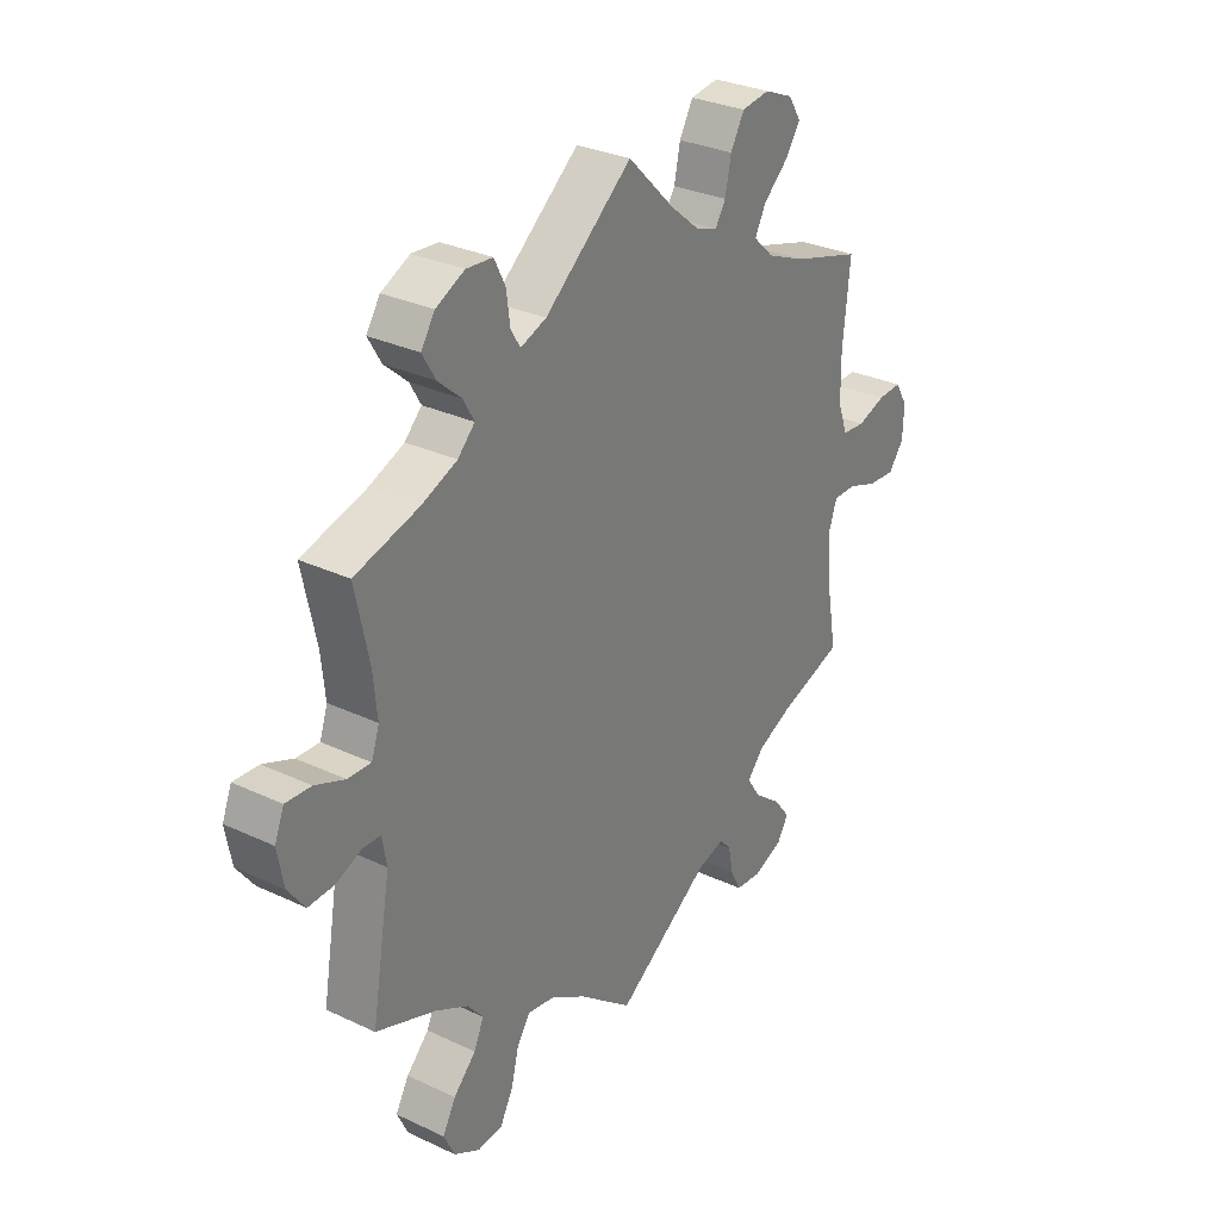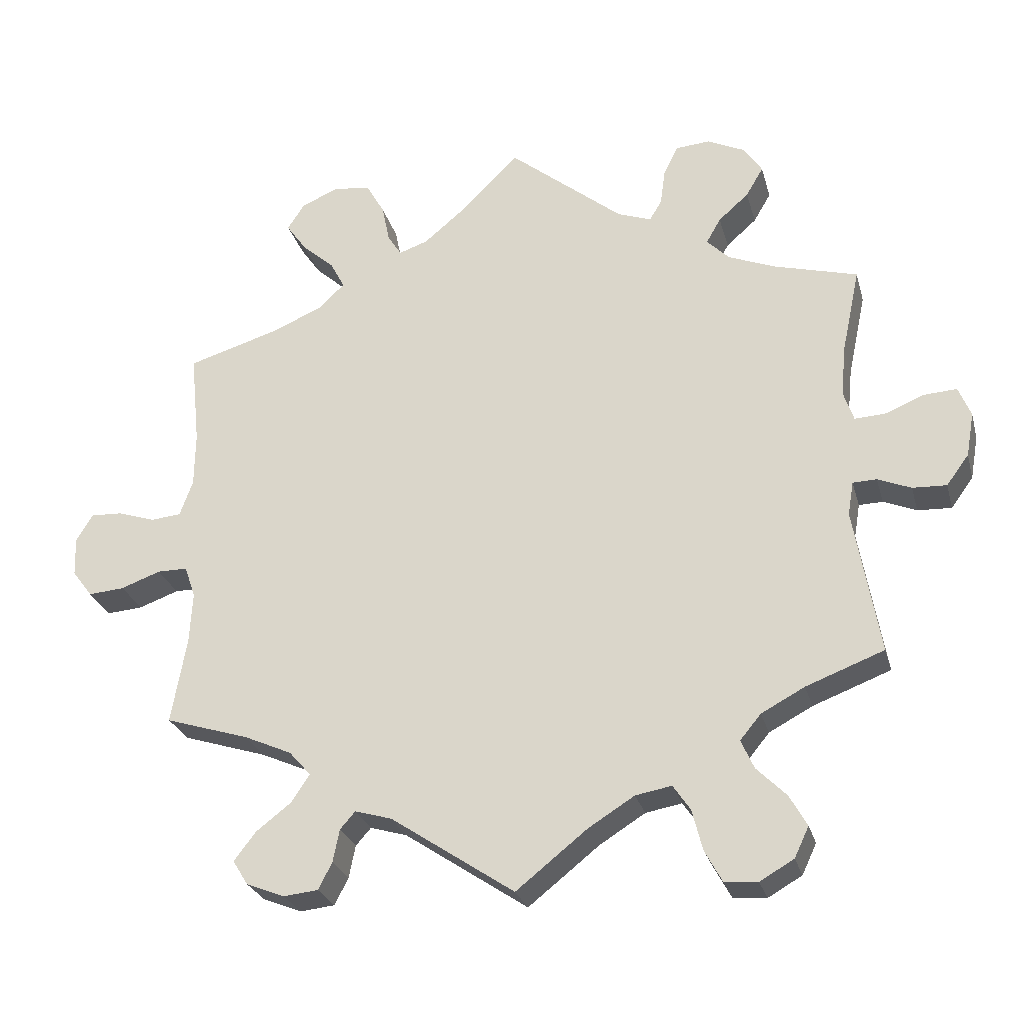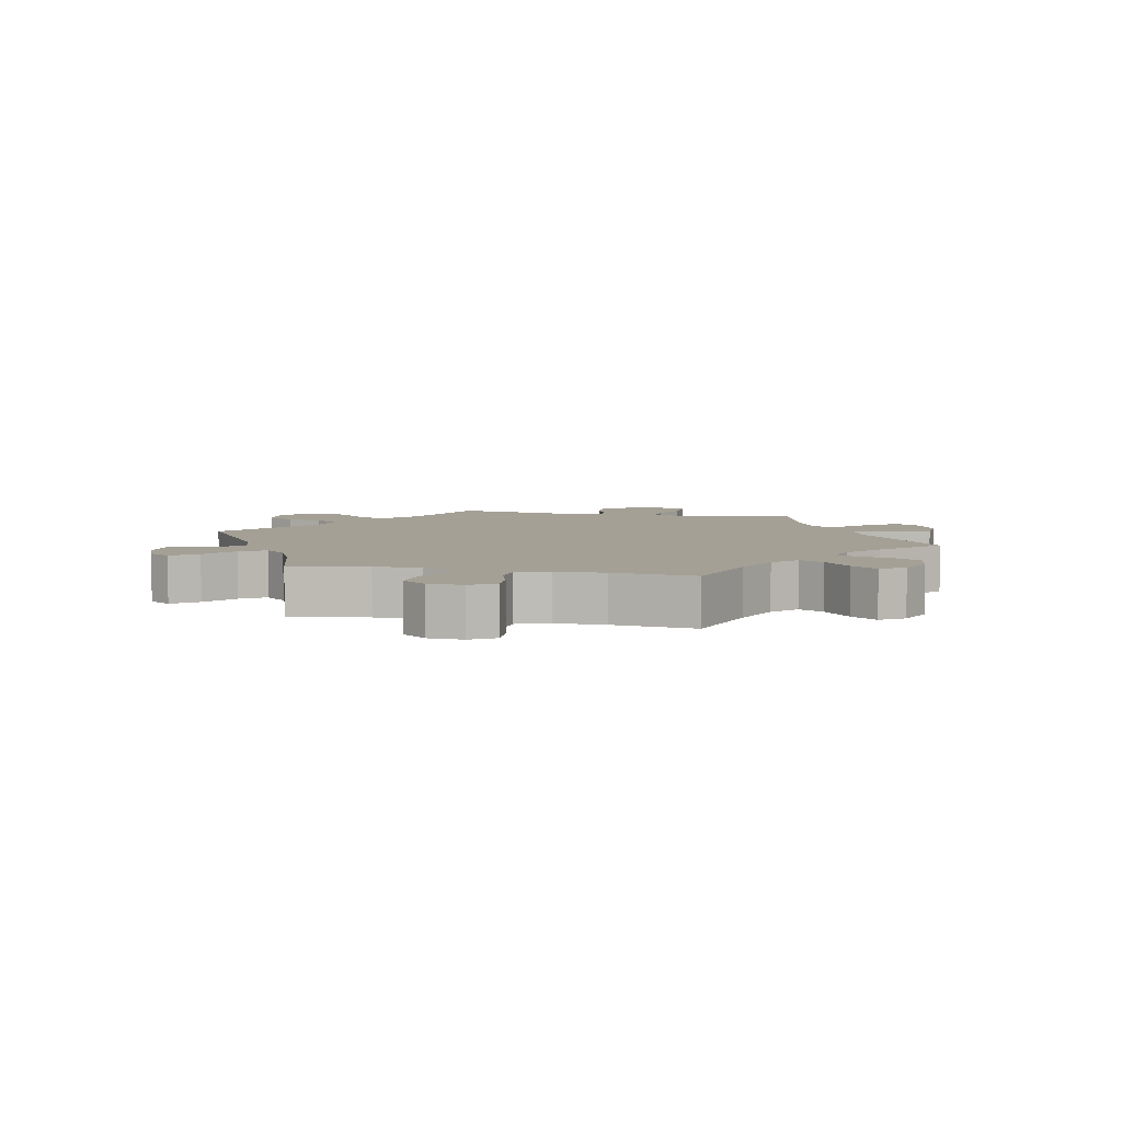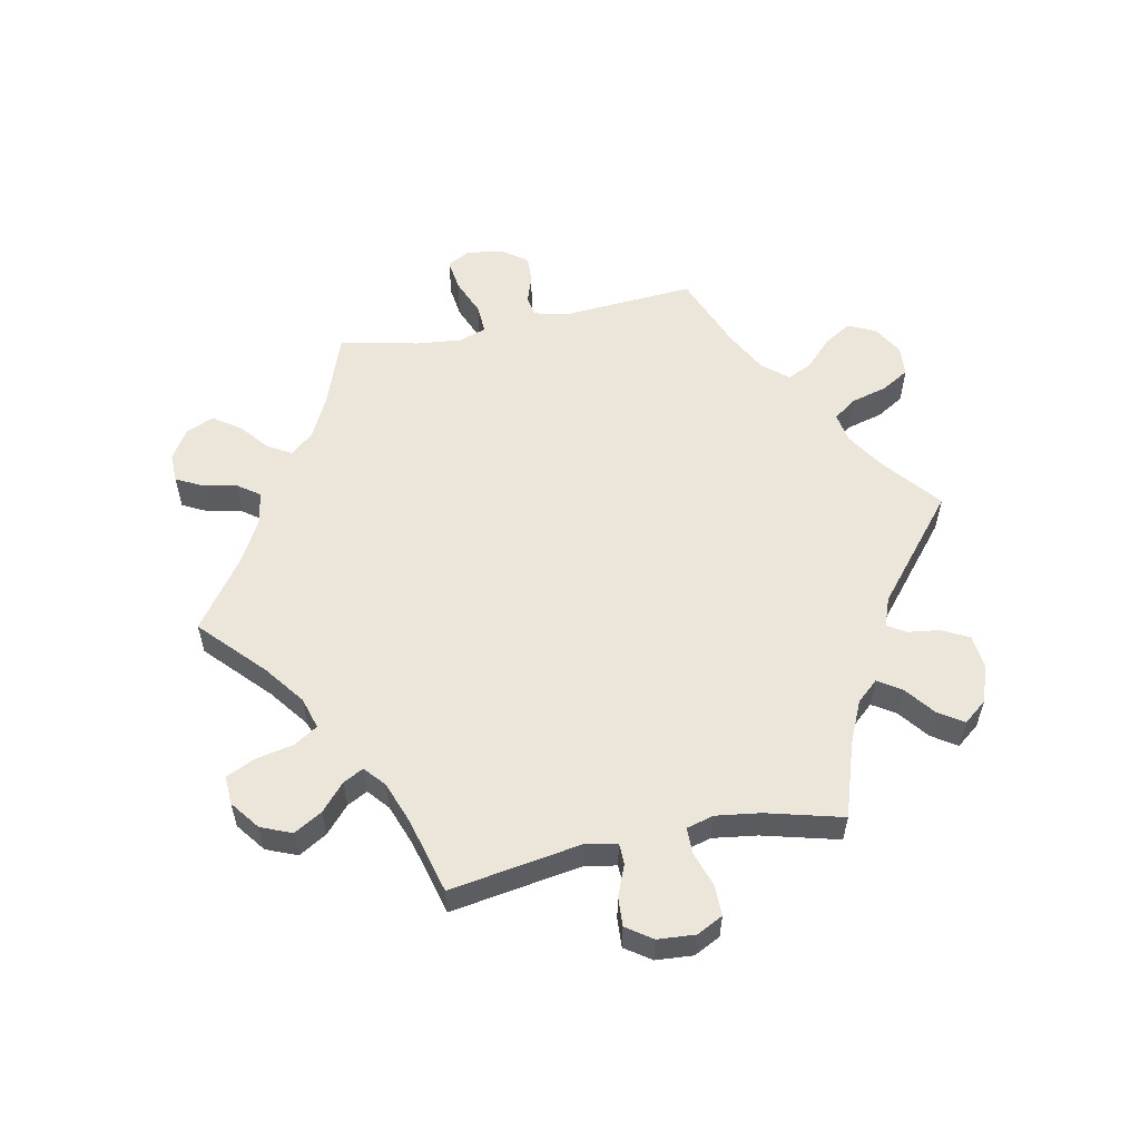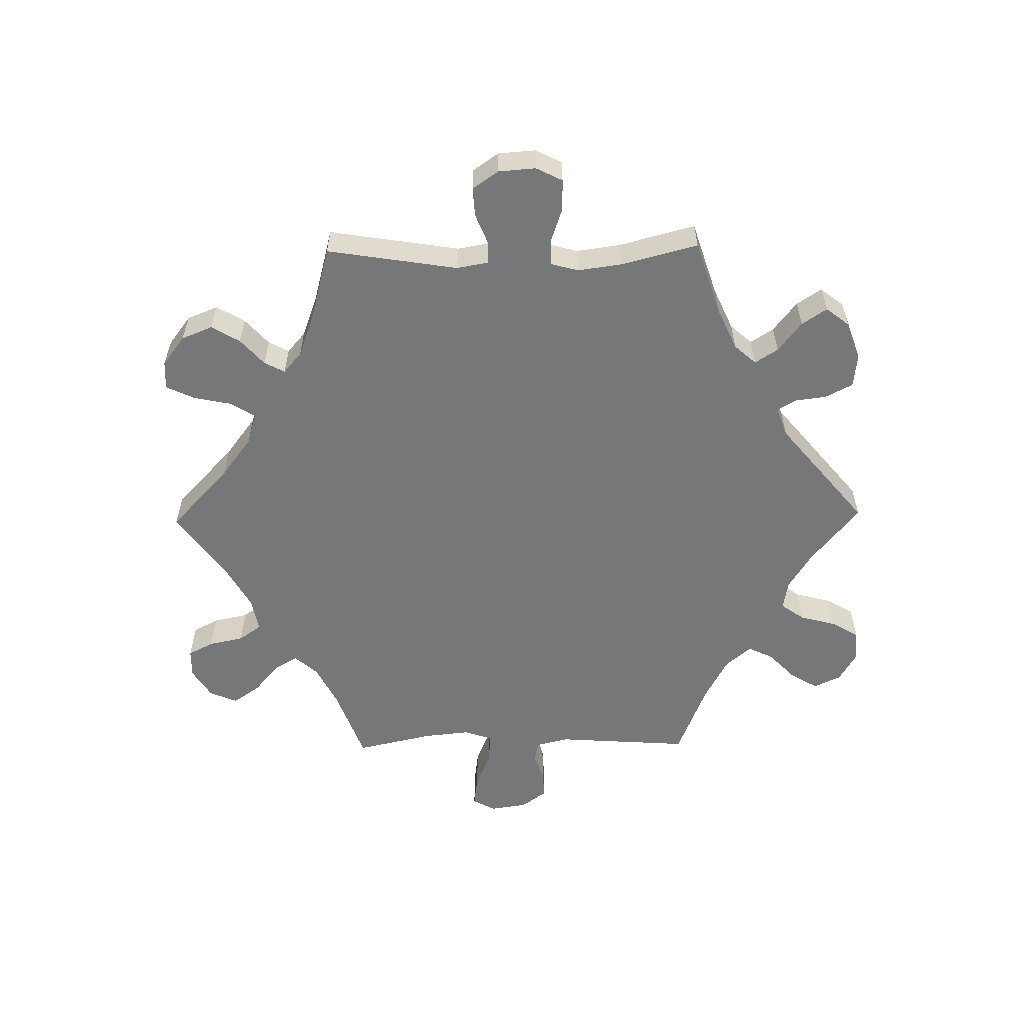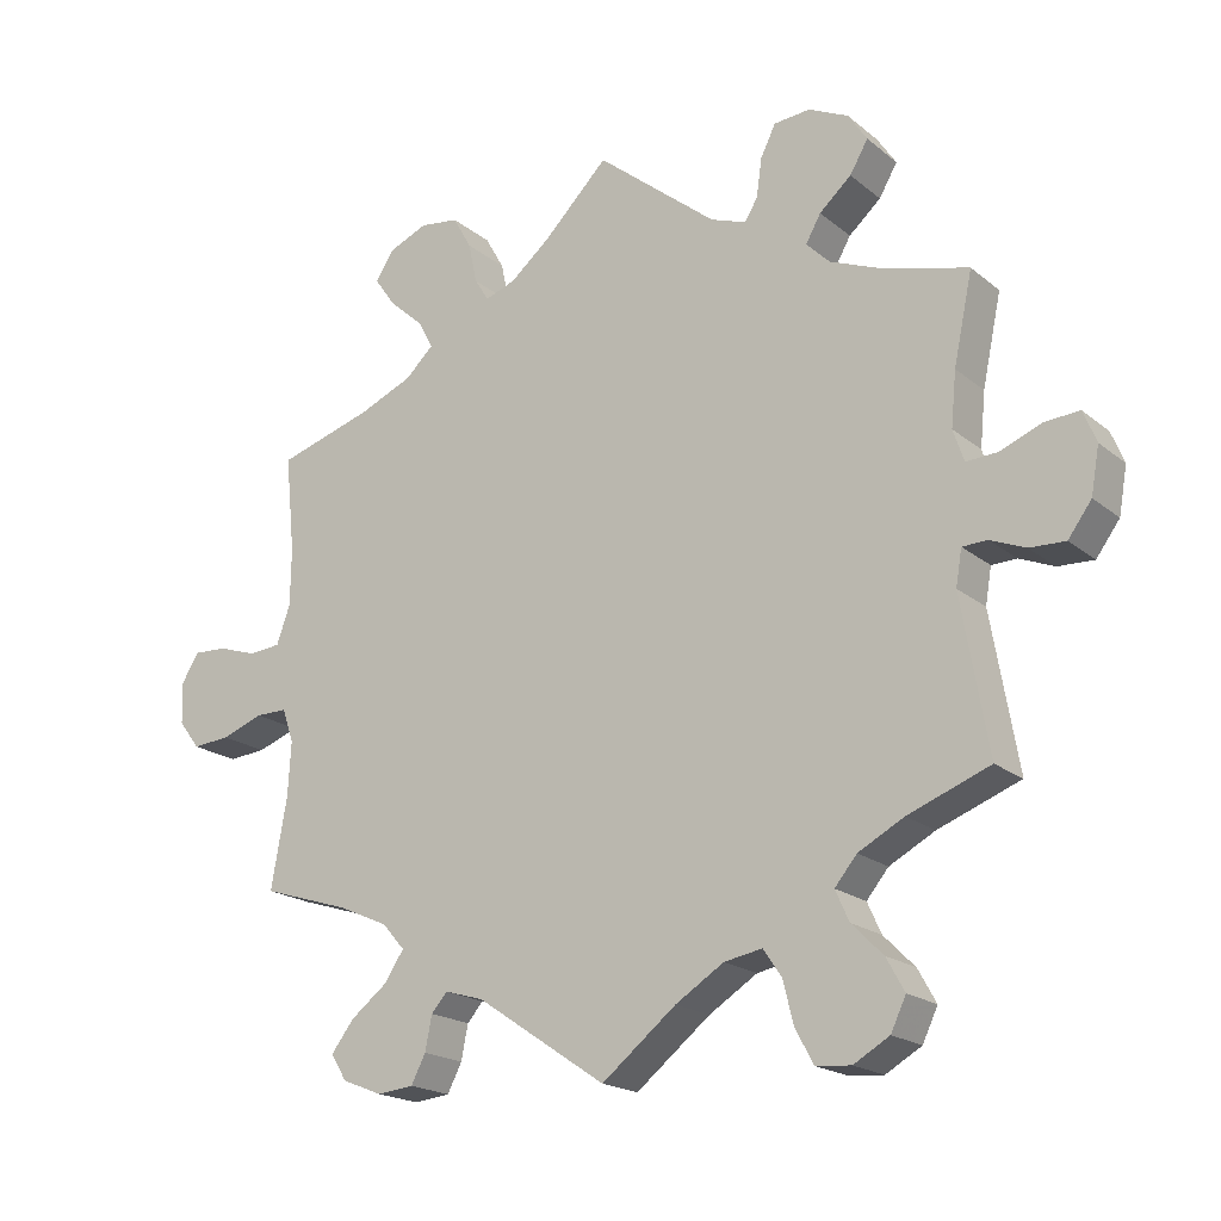
<metadata>
{"format":"obj","ext":"obj","renderer":"f3d","projection":"perspective","resolution":1024,"background":"white","views":[{"elev":30.3,"azim":124.3,"up":"+Z"},{"elev":-26.6,"azim":14.4,"up":"+Z"},{"elev":5.8,"azim":-77.8,"up":"+Y"},{"elev":56.3,"azim":18.5,"up":"+Y"},{"elev":-57.0,"azim":30.9,"up":"+Y"},{"elev":-19.3,"azim":34.4,"up":"+Z"}]}
</metadata>
<code>
v -0.171 0.07 -0.463
v -0.222 0.07 -0.448
v -0.243 0.07 -0.472
v -0.252 0.07 -0.517
v -0.271 0.07 -0.554
v -0.319 0.07 -0.559
v -0.372 0.07 -0.538
v -0.393 0.07 -0.504
v -0.363 0.07 -0.465
v -0.314 0.07 -0.427
v -0.289 0.07 -0.389
v -0.319 0.07 -0.355
v -0.384 0.07 -0.326
v -0.501 0.07 -0.289
v -0.48 0.07 -0.17
v -0.476 0.07 -0.099
v -0.491 0.07 -0.055
v -0.533 0.07 -0.055
v -0.588 0.07 -0.075
v -0.638 0.07 -0.079
v -0.666 0.07 -0.042
v -0.668 0.07 0.012
v -0.645 0.07 0.05
v -0.601 0.07 0.048
v -0.549 0.07 0.031
v -0.507 0.07 0.035
v -0.489 0.07 0.085
v -0.488 0.07 0.161
v -0.501 0.07 0.289
v -0.375 0.07 0.327
v -0.304 0.07 0.357
v -0.267 0.07 0.392
v -0.287 0.07 0.43
v -0.332 0.07 0.47
v -0.36 0.07 0.51
v -0.336 0.07 0.547
v -0.284 0.07 0.569
v -0.233 0.07 0.562
v -0.208 0.07 0.518
v -0.197 0.07 0.465
v -0.178 0.07 0.435
v -0.138 0.07 0.449
v -0.085 0.07 0.493
v 0 0.07 0.578
v 0.159 0.07 0.449
v 0.206 0.07 0.432
v 0.223 0.07 0.46
v 0.23 0.07 0.511
v 0.25 0.07 0.551
v 0.298 0.07 0.555
v 0.35 0.07 0.53
v 0.375 0.07 0.492
v 0.351 0.07 0.451
v 0.309 0.07 0.414
v 0.289 0.07 0.379
v 0.32 0.07 0.348
v 0.384 0.07 0.322
v 0.501 0.07 0.29
v 0.476 0.07 0.172
v 0.469 0.07 0.101
v 0.483 0.07 0.059
v 0.525 0.07 0.061
v 0.579 0.07 0.083
v 0.625 0.07 0.086
v 0.642 0.07 0.044
v 0.631 0.07 -0.017
v 0.6 0.07 -0.059
v 0.553 0.07 -0.057
v 0.507 0.07 -0.038
v 0.474 0.07 -0.039
v 0.466 0.07 -0.086
v 0.501 0.07 -0.289
v 0.393 0.07 -0.33
v 0.333 0.07 -0.362
v 0.304 0.07 -0.397
v 0.322 0.07 -0.437
v 0.363 0.07 -0.478
v 0.387 0.07 -0.521
v 0.367 0.07 -0.563
v 0.32 0.07 -0.59
v 0.274 0.07 -0.586
v 0.25 0.07 -0.542
v 0.236 0.07 -0.486
v 0.212 0.07 -0.451
v 0.162 0.07 -0.46
v 0.098 0.07 -0.5
v 0 0.07 -0.578
v -0.171 0 -0.463
v -0.222 0 -0.448
v -0.243 0 -0.472
v -0.252 0 -0.517
v -0.271 0 -0.554
v -0.319 0 -0.559
v -0.372 0 -0.538
v -0.393 0 -0.504
v -0.363 0 -0.465
v -0.314 0 -0.427
v -0.289 0 -0.389
v -0.319 0 -0.355
v -0.384 0 -0.326
v -0.501 0 -0.289
v -0.48 0 -0.17
v -0.476 0 -0.099
v -0.491 0 -0.055
v -0.533 0 -0.055
v -0.588 0 -0.075
v -0.638 0 -0.079
v -0.666 0 -0.042
v -0.668 0 0.012
v -0.645 0 0.05
v -0.601 0 0.048
v -0.549 0 0.031
v -0.507 0 0.035
v -0.489 0 0.085
v -0.488 0 0.161
v -0.501 0 0.289
v -0.375 0 0.327
v -0.304 0 0.357
v -0.267 0 0.392
v -0.287 0 0.43
v -0.332 0 0.47
v -0.36 0 0.51
v -0.336 0 0.547
v -0.284 0 0.569
v -0.233 0 0.562
v -0.208 0 0.518
v -0.197 0 0.465
v -0.178 0 0.435
v -0.138 0 0.449
v -0.085 0 0.493
v 0 0 0.578
v 0.159 0 0.449
v 0.206 0 0.432
v 0.223 0 0.46
v 0.23 0 0.511
v 0.25 0 0.551
v 0.298 0 0.555
v 0.35 0 0.53
v 0.375 0 0.492
v 0.351 0 0.451
v 0.309 0 0.414
v 0.289 0 0.379
v 0.32 0 0.348
v 0.384 0 0.322
v 0.501 0 0.29
v 0.476 0 0.172
v 0.469 0 0.101
v 0.483 0 0.059
v 0.525 0 0.061
v 0.579 0 0.083
v 0.625 0 0.086
v 0.642 0 0.044
v 0.631 0 -0.017
v 0.6 0 -0.059
v 0.553 0 -0.057
v 0.507 0 -0.038
v 0.474 0 -0.039
v 0.466 0 -0.086
v 0.501 0 -0.289
v 0.393 0 -0.33
v 0.333 0 -0.362
v 0.304 0 -0.397
v 0.322 0 -0.437
v 0.363 0 -0.478
v 0.387 0 -0.521
v 0.367 0 -0.563
v 0.32 0 -0.59
v 0.274 0 -0.586
v 0.25 0 -0.542
v 0.236 0 -0.486
v 0.212 0 -0.451
v 0.162 0 -0.46
v 0.098 0 -0.5
v 0 0 -0.578
f 86 87 1
f 85 86 1 2
f 84 85 2
f 80 81 82 83
f 80 83 84
f 79 80 84
f 76 77 78 79
f 75 76 79 84
f 74 75 84 2
f 71 72 73
f 70 71 73 74
f 66 67 68 69
f 66 69 70
f 65 66 70
f 62 63 64 65
f 61 62 65 70
f 60 61 70 74
f 57 58 59
f 56 57 59 60
f 55 56 60 74
f 51 52 53 54
f 51 54 55
f 50 51 55
f 47 48 49 50
f 46 47 50 55
f 45 46 55 74
f 43 44 45 74
f 37 38 39 40
f 37 40 41
f 36 37 41
f 33 34 35 36
f 32 33 36 41
f 31 32 41 42
f 28 29 30
f 27 28 30 31
f 26 27 31 42
f 22 23 24 25
f 22 25 26
f 21 22 26
f 18 19 20 21
f 17 18 21 26
f 16 17 26 42
f 13 14 15
f 12 13 15 16
f 11 12 16 42
f 7 8 9 10
f 7 10 11
f 6 7 11
f 3 4 5 6
f 3 6 11 42
f 42 43 74 2
f 2 3 42
f 88 174 173
f 89 88 173 172
f 89 172 171
f 170 169 168 167
f 171 170 167
f 171 167 166
f 166 165 164 163
f 171 166 163 162
f 89 171 162 161
f 160 159 158
f 161 160 158 157
f 156 155 154 153
f 157 156 153
f 157 153 152
f 152 151 150 149
f 157 152 149 148
f 161 157 148 147
f 146 145 144
f 147 146 144 143
f 161 147 143 142
f 141 140 139 138
f 142 141 138
f 142 138 137
f 137 136 135 134
f 142 137 134 133
f 161 142 133 132
f 161 132 131 130
f 127 126 125 124
f 128 127 124
f 128 124 123
f 123 122 121 120
f 128 123 120 119
f 129 128 119 118
f 117 116 115
f 118 117 115 114
f 129 118 114 113
f 112 111 110 109
f 113 112 109
f 113 109 108
f 108 107 106 105
f 113 108 105 104
f 129 113 104 103
f 102 101 100
f 103 102 100 99
f 129 103 99 98
f 97 96 95 94
f 98 97 94
f 98 94 93
f 93 92 91 90
f 129 98 93 90
f 89 161 130 129
f 129 90 89
f 1 88 89 2
f 2 89 90 3
f 3 90 91 4
f 4 91 92 5
f 5 92 93 6
f 6 93 94 7
f 7 94 95 8
f 8 95 96 9
f 9 96 97 10
f 10 97 98 11
f 11 98 99 12
f 12 99 100 13
f 13 100 101 14
f 14 101 102 15
f 15 102 103 16
f 16 103 104 17
f 17 104 105 18
f 18 105 106 19
f 19 106 107 20
f 20 107 108 21
f 21 108 109 22
f 22 109 110 23
f 23 110 111 24
f 24 111 112 25
f 25 112 113 26
f 26 113 114 27
f 27 114 115 28
f 28 115 116 29
f 29 116 117 30
f 30 117 118 31
f 31 118 119 32
f 32 119 120 33
f 33 120 121 34
f 34 121 122 35
f 35 122 123 36
f 36 123 124 37
f 37 124 125 38
f 38 125 126 39
f 39 126 127 40
f 40 127 128 41
f 41 128 129 42
f 42 129 130 43
f 43 130 131 44
f 44 131 132 45
f 45 132 133 46
f 46 133 134 47
f 47 134 135 48
f 48 135 136 49
f 49 136 137 50
f 50 137 138 51
f 51 138 139 52
f 52 139 140 53
f 53 140 141 54
f 54 141 142 55
f 55 142 143 56
f 56 143 144 57
f 57 144 145 58
f 58 145 146 59
f 59 146 147 60
f 60 147 148 61
f 61 148 149 62
f 62 149 150 63
f 63 150 151 64
f 64 151 152 65
f 65 152 153 66
f 66 153 154 67
f 67 154 155 68
f 68 155 156 69
f 69 156 157 70
f 70 157 158 71
f 71 158 159 72
f 72 159 160 73
f 73 160 161 74
f 74 161 162 75
f 75 162 163 76
f 76 163 164 77
f 77 164 165 78
f 78 165 166 79
f 79 166 167 80
f 80 167 168 81
f 81 168 169 82
f 82 169 170 83
f 83 170 171 84
f 84 171 172 85
f 85 172 173 86
f 86 173 174 87
f 87 174 88 1

</code>
